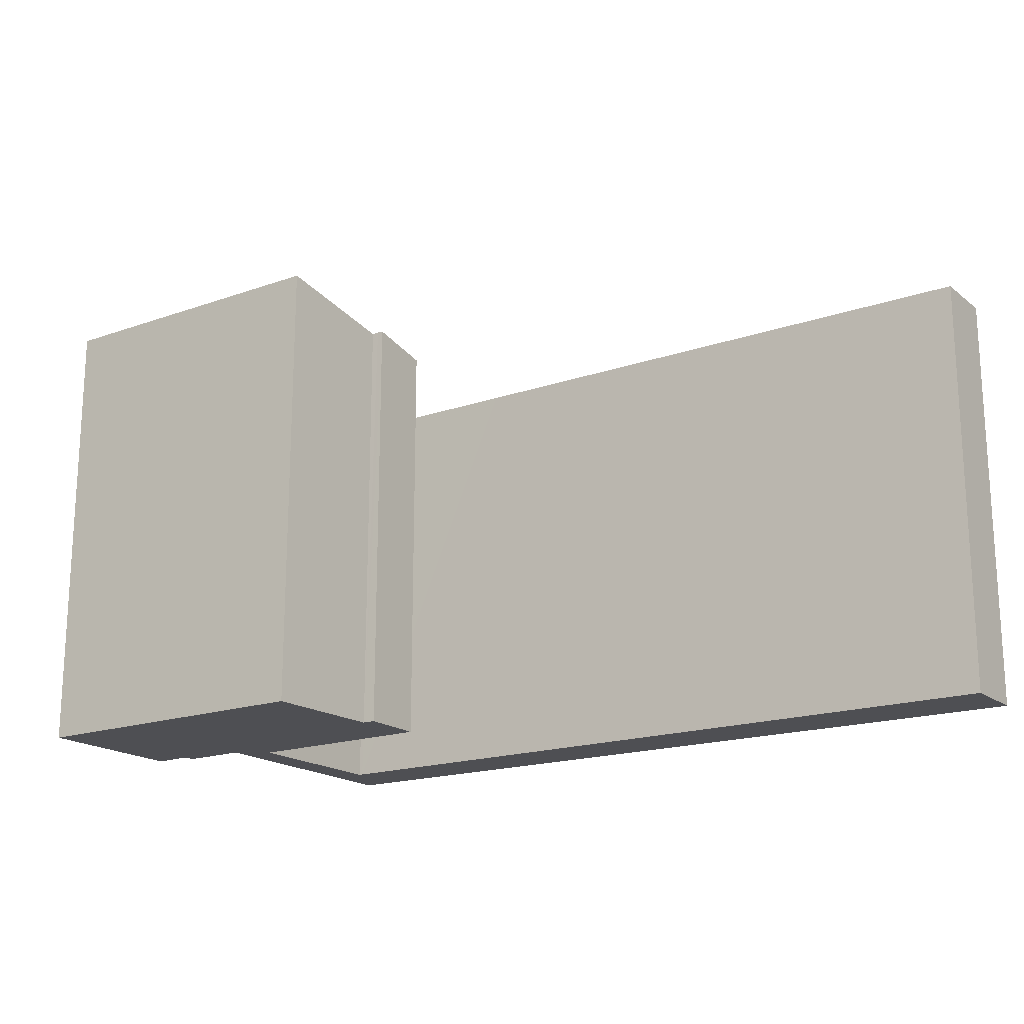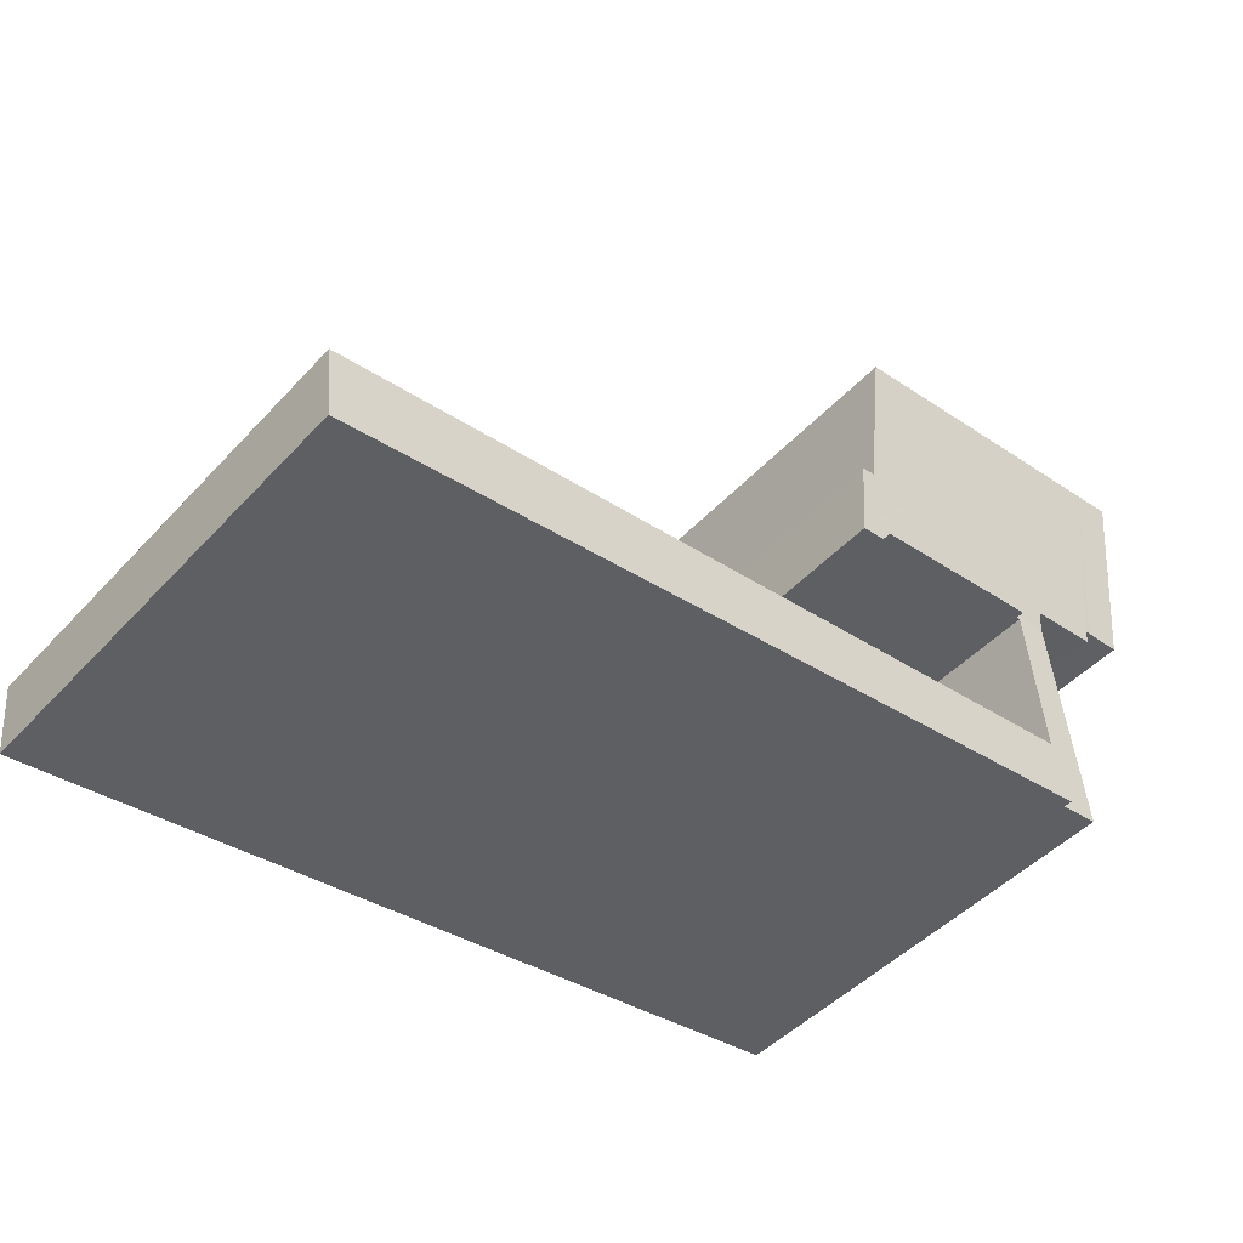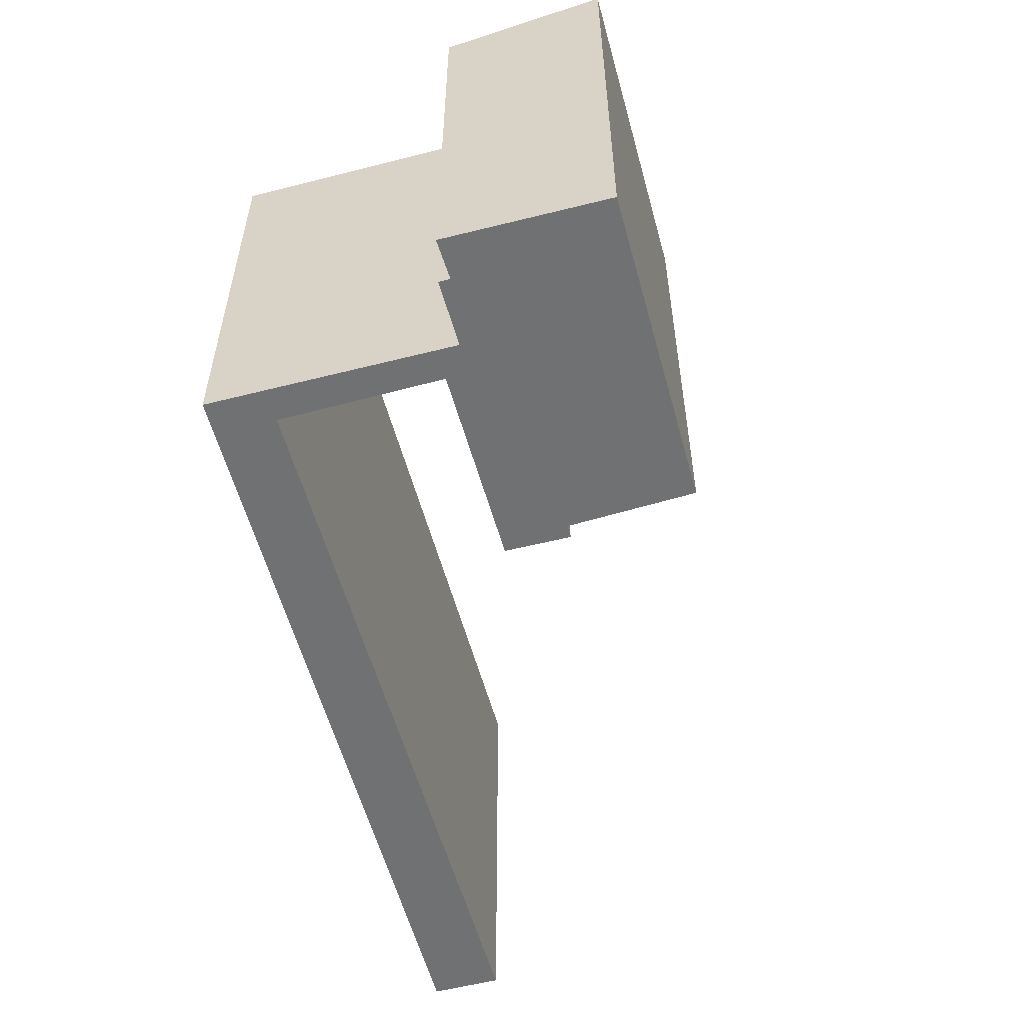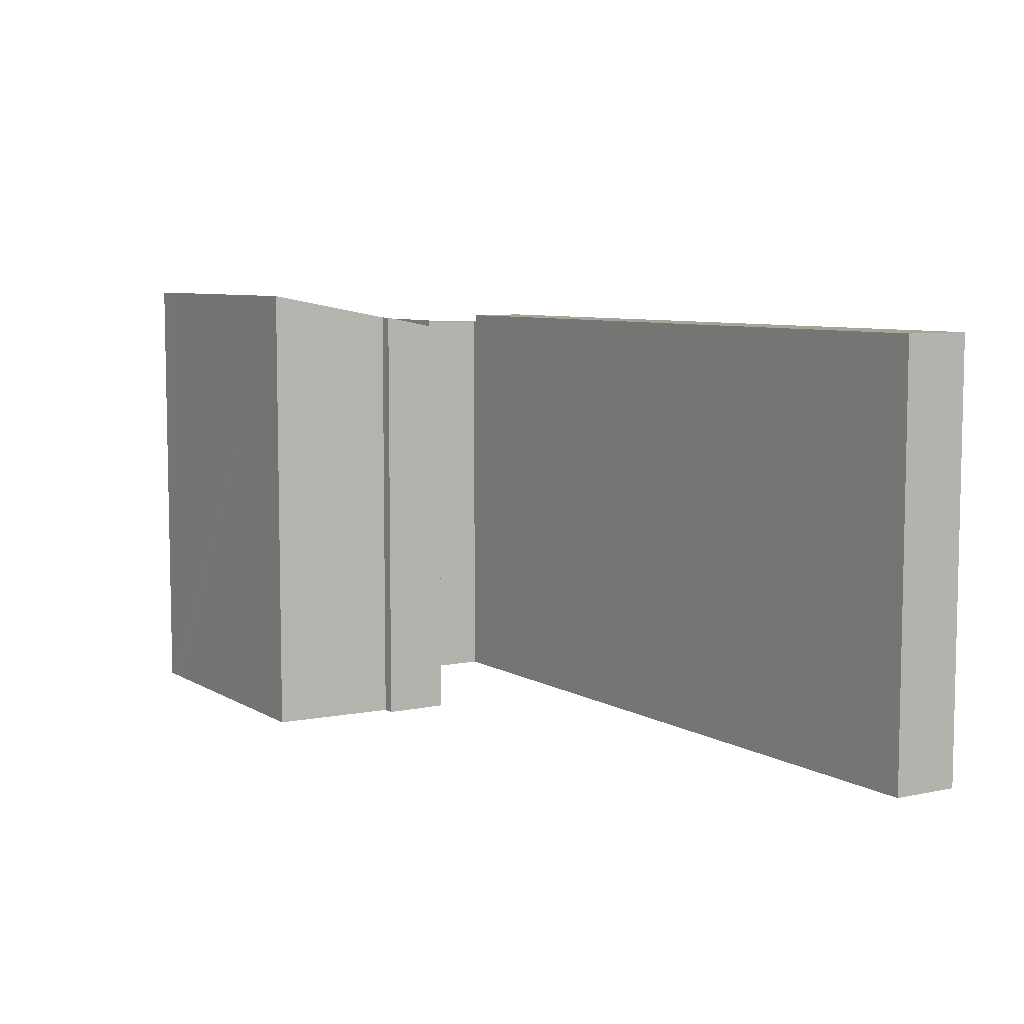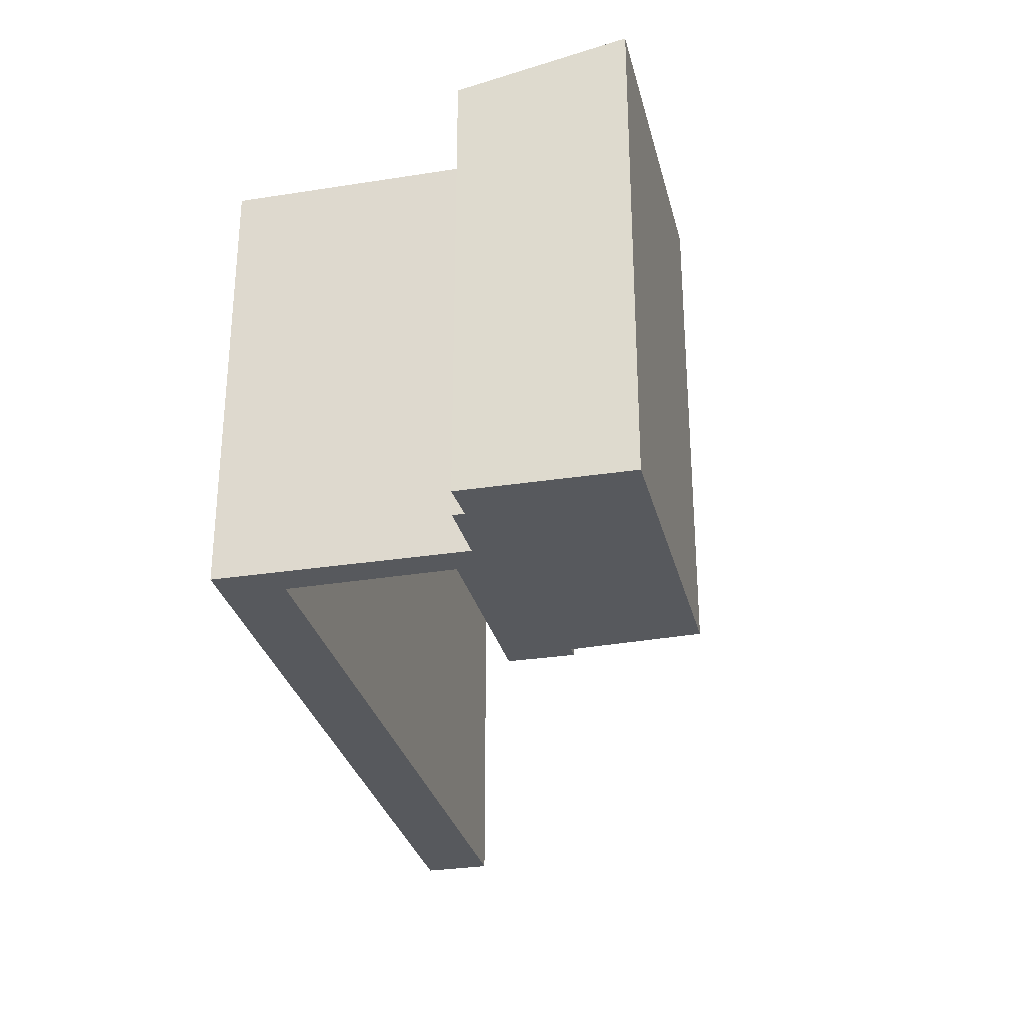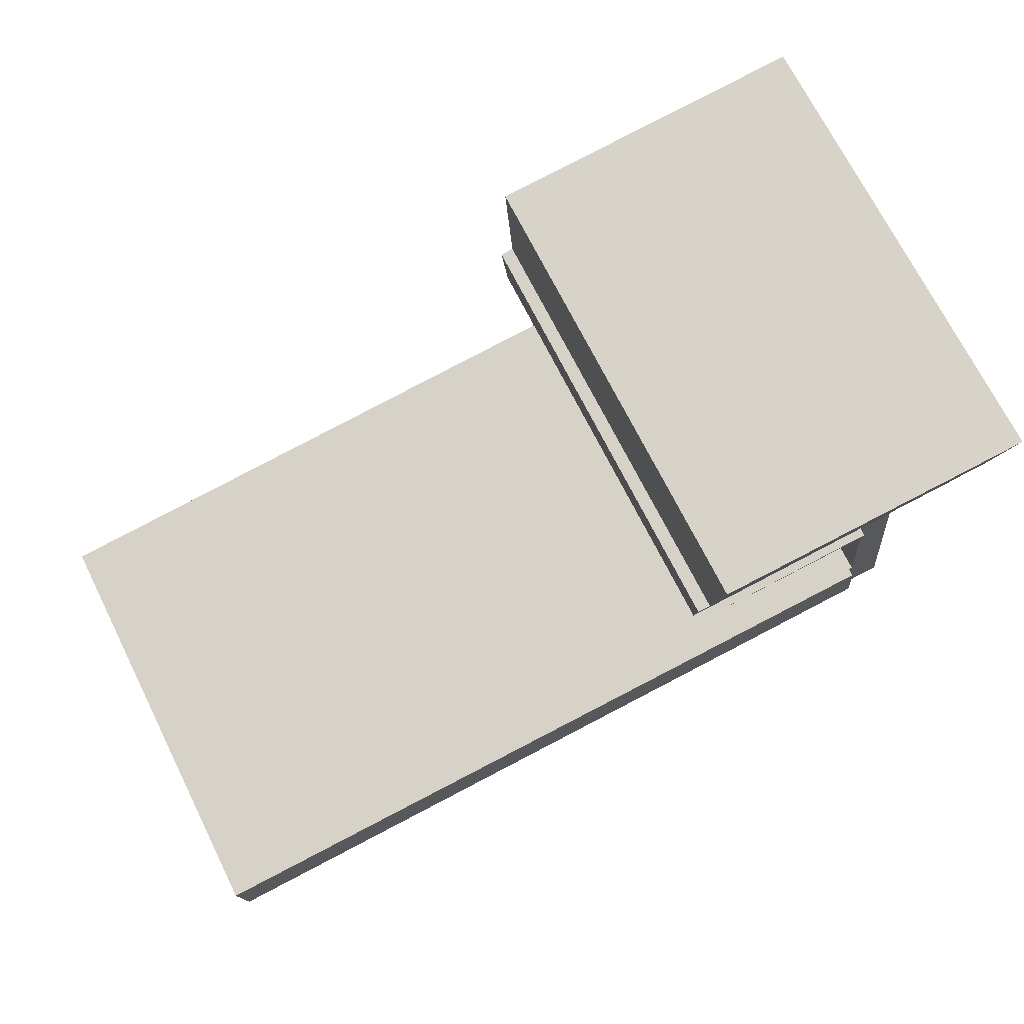
<metadata>
{"format":"obj","ext":"obj","renderer":"f3d","projection":"perspective","resolution":1024,"background":"white","views":[{"elev":-18.2,"azim":40.3,"up":"+Y"},{"elev":-47.0,"azim":139.8,"up":"+Z"},{"elev":-55.1,"azim":-68.7,"up":"+Y"},{"elev":7.1,"azim":64.3,"up":"+Y"},{"elev":-29.3,"azim":-70.6,"up":"+Y"},{"elev":71.2,"azim":153.4,"up":"+Z"}]}
</metadata>
<code>
v  1.435 12.57 4.192
v  1.066 11.72 -0.072
v  0.966 11.72 -0.065
v  0.49 12.57 4.291
v  0 11.71 7.17e-16
v  8.905 11.57 -1.769
v  8.942 11.91 -0.016
v  9.102 11.91 -0.034
v  8.754 11.91 0.007
v  2.751 11.58 -1.008
v  2.802 11.67 -0.548
v  3.67 11.57 -1.124
v  4.152 12.57 3.908
v  8.968 12.57 3.404
v  8.776 11.57 -1.756
v  8.281 11.57 -1.705
v  1.034 11.66 -0.373
v  3.561 11.58 -1.217
v  3.661 11.58 -1.227
v  3.09 11.58 -7.192
v  3.146 11.58 -5.555
v  3.245 11.58 -5.566
v  2.083 11.58 -7.065
v  2.083 4.326e-16 -7.065
v  2.802 3.356e-17 -0.548
v  2.751 6.172e-17 -1.008
v  1.066 4.409e-18 -0.072
v  1.034 2.284e-17 -0.373
v  0.49 -2.627e-16 4.291
v  0 0 0
v  0.966 3.98e-18 -0.065
v  8.905 1.083e-16 -1.769
v  8.281 1.044e-16 -1.705
v  8.776 1.075e-16 -1.756
v  3.67 6.883e-17 -1.124
v  3.661 7.513e-17 -1.227
v  3.561 7.452e-17 -1.217
v  3.09 4.404e-16 -7.192
v  1.435 -2.567e-16 4.192
v  4.152 -2.393e-16 3.908
v  8.968 -2.084e-16 3.404
v  8.754 -4.286e-19 0.007
v  9.102 2.082e-18 -0.034
v  8.942 9.797e-19 -0.016
v  3.146 3.401e-16 -5.555
v  3.245 3.408e-16 -5.566
v  23.32 11.79 -9.742
v  23.83 11.79 -7.916
v  23.64 11.79 -9.782
v  8.355 11.79 -6.15
v  8.194 11.79 -7.835
v  3.09 11.79 -7.192
v  3.245 11.79 -5.566
v  23.83 4.847e-16 -7.916
v  8.355 3.766e-16 -6.15
v  23.64 5.99e-16 -9.782
v  23.32 5.965e-16 -9.742
v  8.194 4.798e-16 -7.835
v  3.67 11.79 -1.124
v  8.281 11.79 -1.705
v  3.661 11.79 -1.227
g defaultobject
f 1 2 3
f 4 3 5
f 3 4 1
f 6 7 8
f 7 6 9
f 10 11 12
f 9 13 14
f 13 9 6
f 13 6 15
f 13 15 16
f 13 16 12
f 13 12 1
f 1 12 11
f 1 11 2
f 2 11 17
f 18 12 19
f 12 18 10
f 20 21 22
f 21 10 18
f 10 21 23
f 23 21 20
f 24 10 23
f 10 24 11
f 11 24 25
f 25 24 26
f 17 27 2
f 27 17 28
f 5 29 4
f 29 5 30
f 25 17 11
f 17 25 28
f 27 3 2
f 3 27 5
f 5 27 30
f 30 27 31
f 32 15 6
f 15 32 16
f 16 32 33
f 33 32 34
f 16 35 12
f 35 16 33
f 36 18 19
f 18 36 37
f 38 23 20
f 23 38 24
f 29 1 4
f 1 29 13
f 13 29 14
f 14 29 39
f 14 39 40
f 14 40 41
f 42 7 9
f 7 42 8
f 8 42 43
f 43 42 44
f 45 22 21
f 22 45 46
f 41 9 14
f 9 41 42
f 43 6 8
f 6 43 32
f 12 36 19
f 36 12 35
f 37 21 18
f 21 37 45
f 46 20 22
f 20 46 38
f 29 27 39
f 27 29 31
f 31 29 30
f 40 42 41
f 42 40 34
f 34 40 33
f 33 40 35
f 35 40 39
f 35 39 36
f 36 39 37
f 37 39 25
f 37 25 45
f 25 39 27
f 25 27 28
f 45 38 46
f 38 45 25
f 38 25 26
f 38 26 24
f 44 32 43
f 32 44 42
f 32 42 34
f 47 48 49
f 48 47 50
f 50 47 51
f 50 51 52
f 50 52 53
f 46 50 53
f 50 46 48
f 48 46 54
f 54 46 55
f 54 49 48
f 49 54 56
f 56 47 49
f 47 56 51
f 51 56 57
f 51 57 58
f 51 58 52
f 52 58 38
f 38 53 52
f 53 38 46
f 55 56 54
f 56 55 57
f 57 55 58
f 58 55 46
f 58 46 38
f 59 60 61
f 33 61 60
f 61 33 36
f 36 59 61
f 59 36 35
f 35 60 59
f 60 35 33
f 35 36 33

</code>
